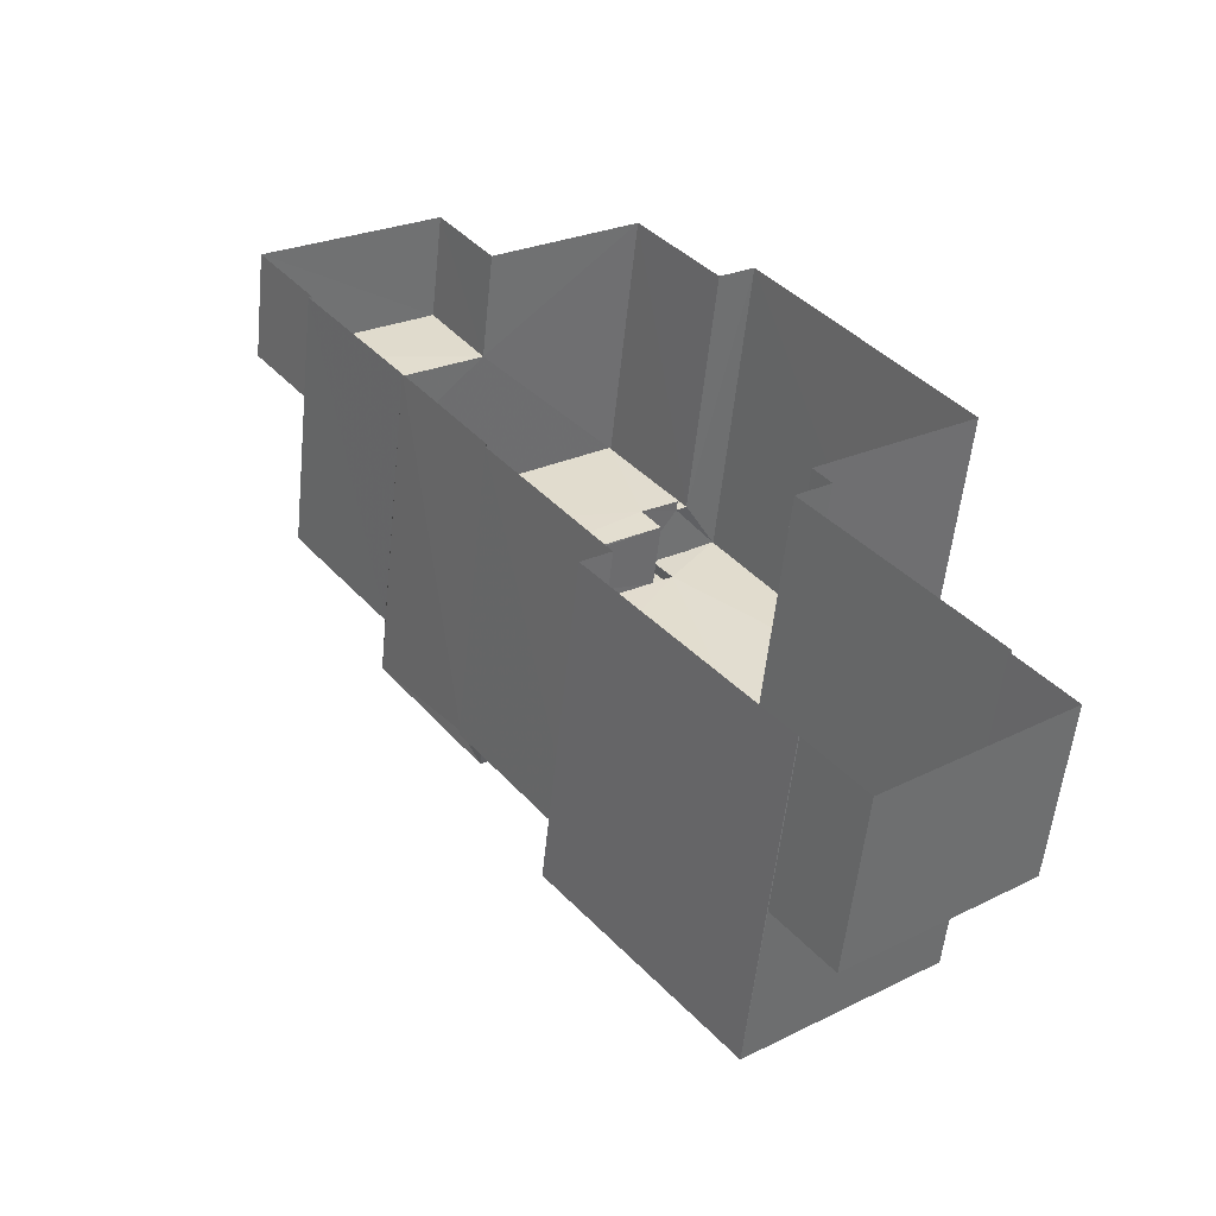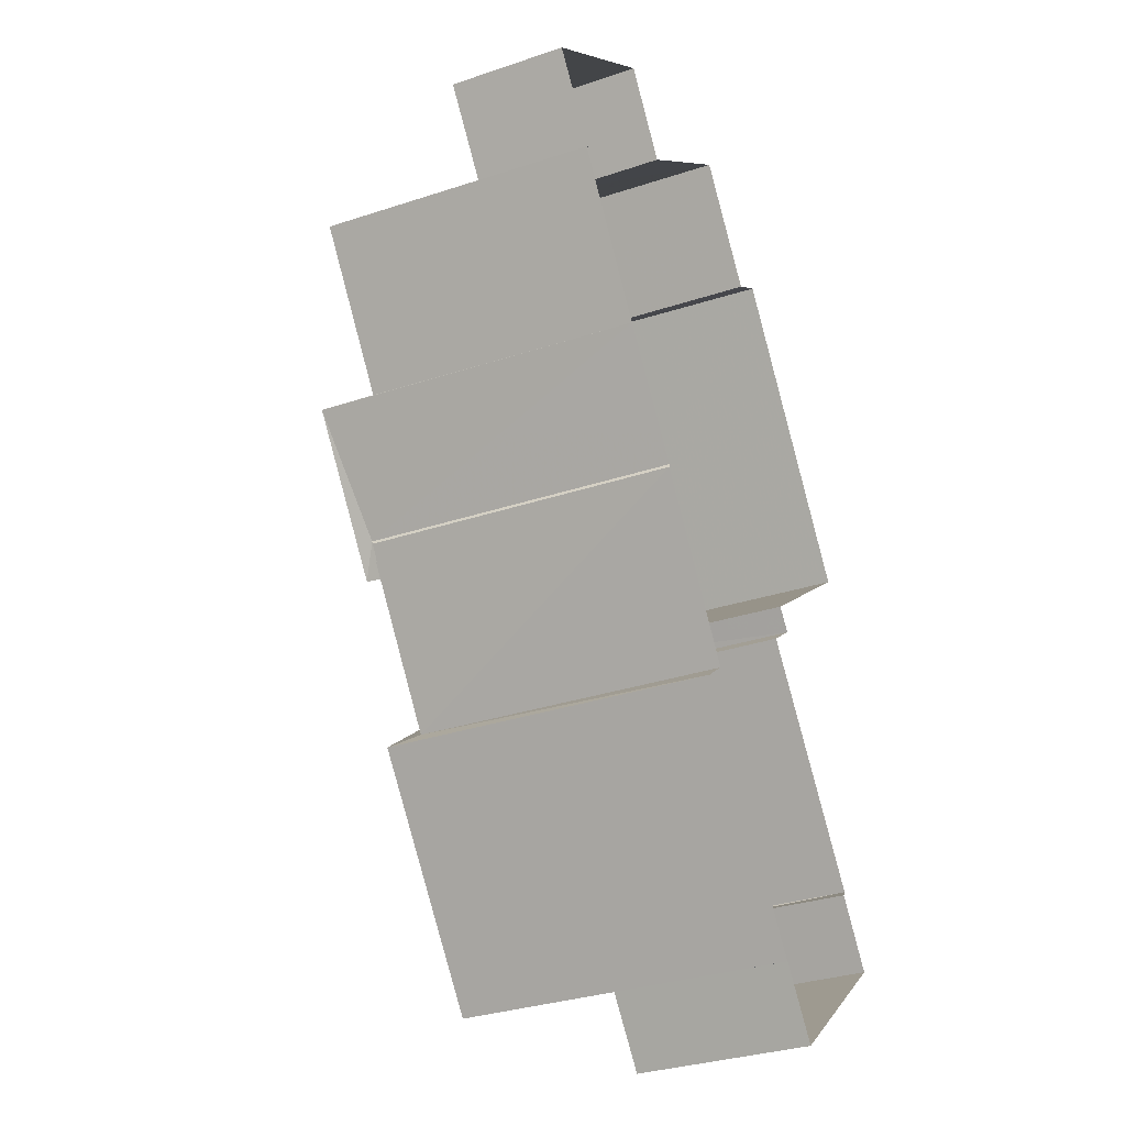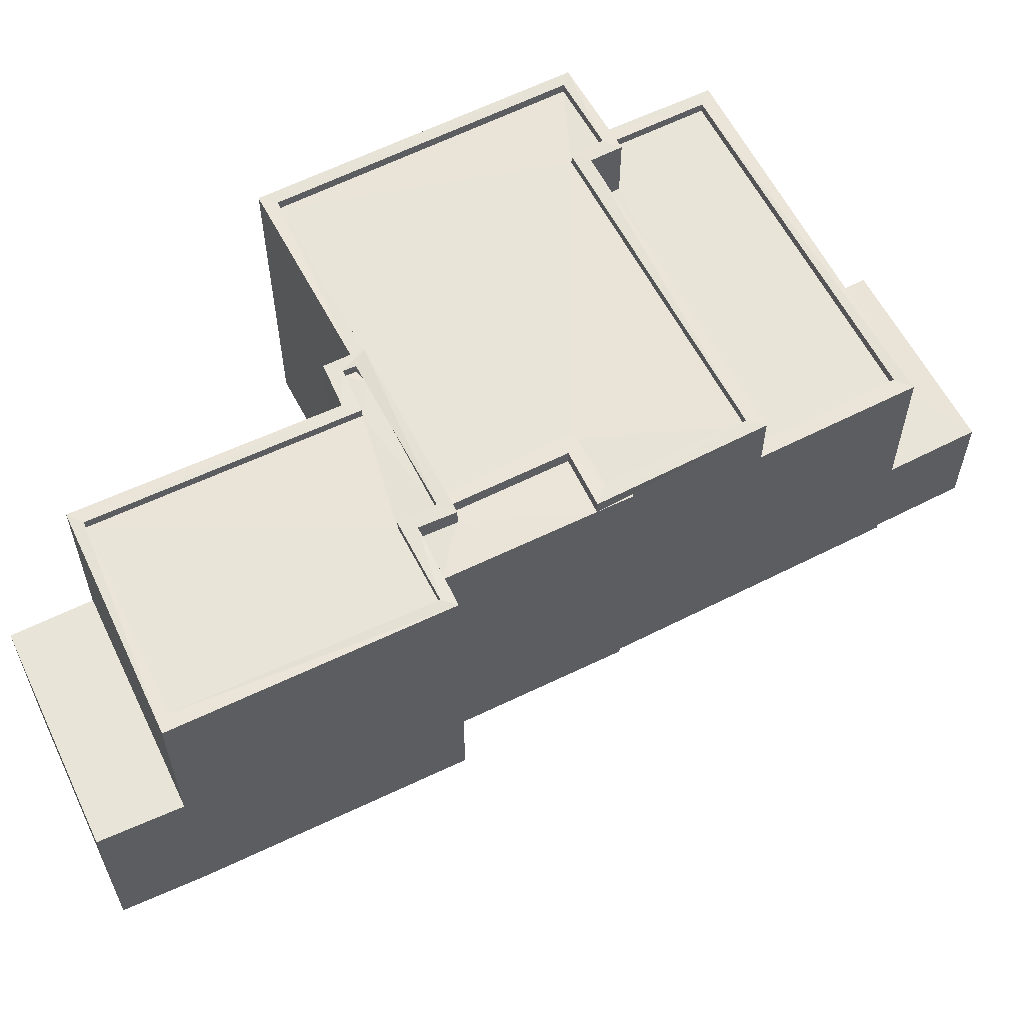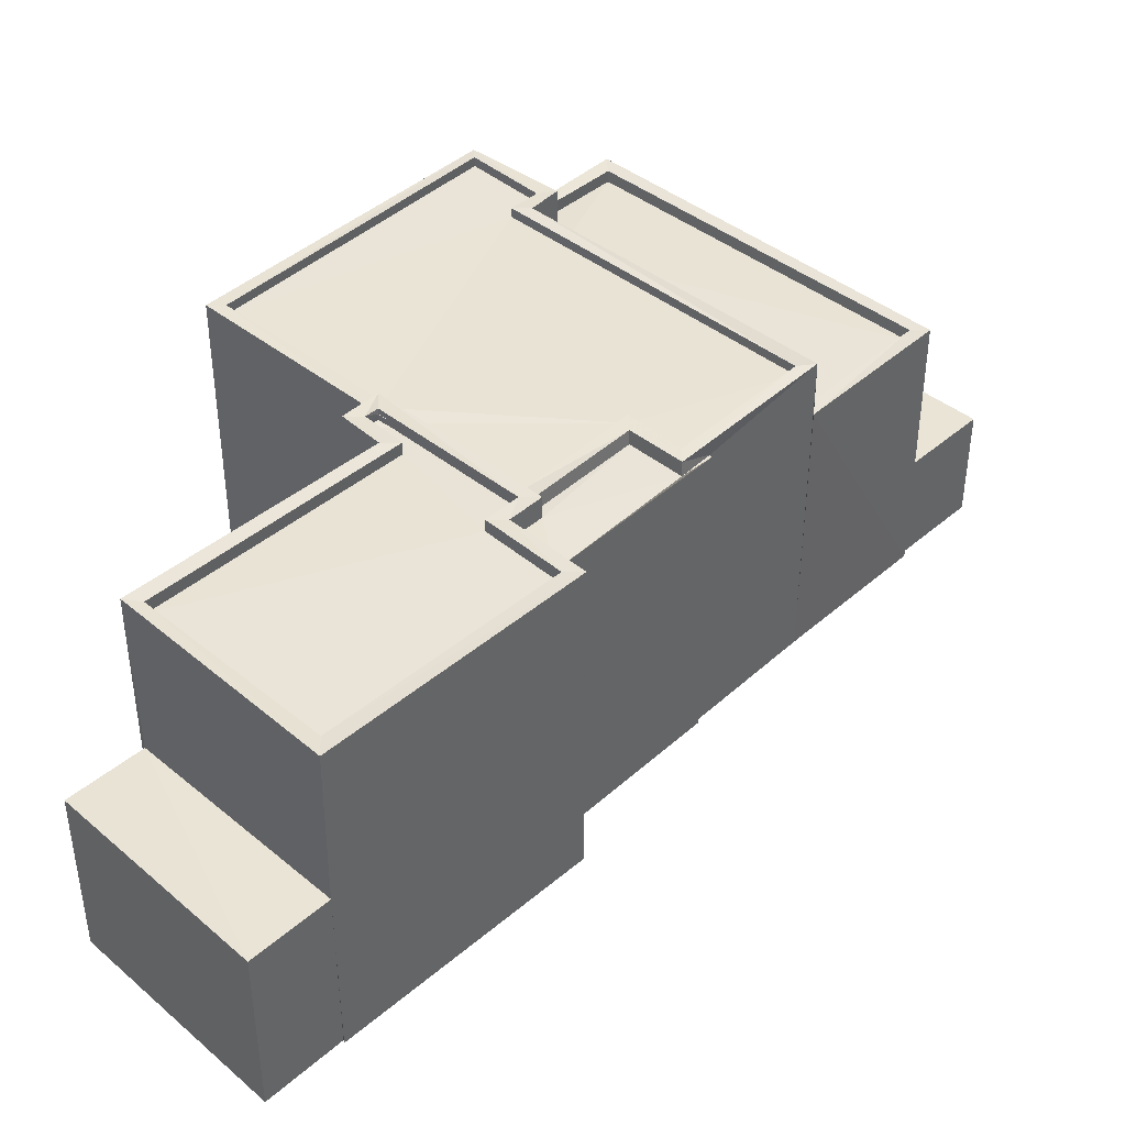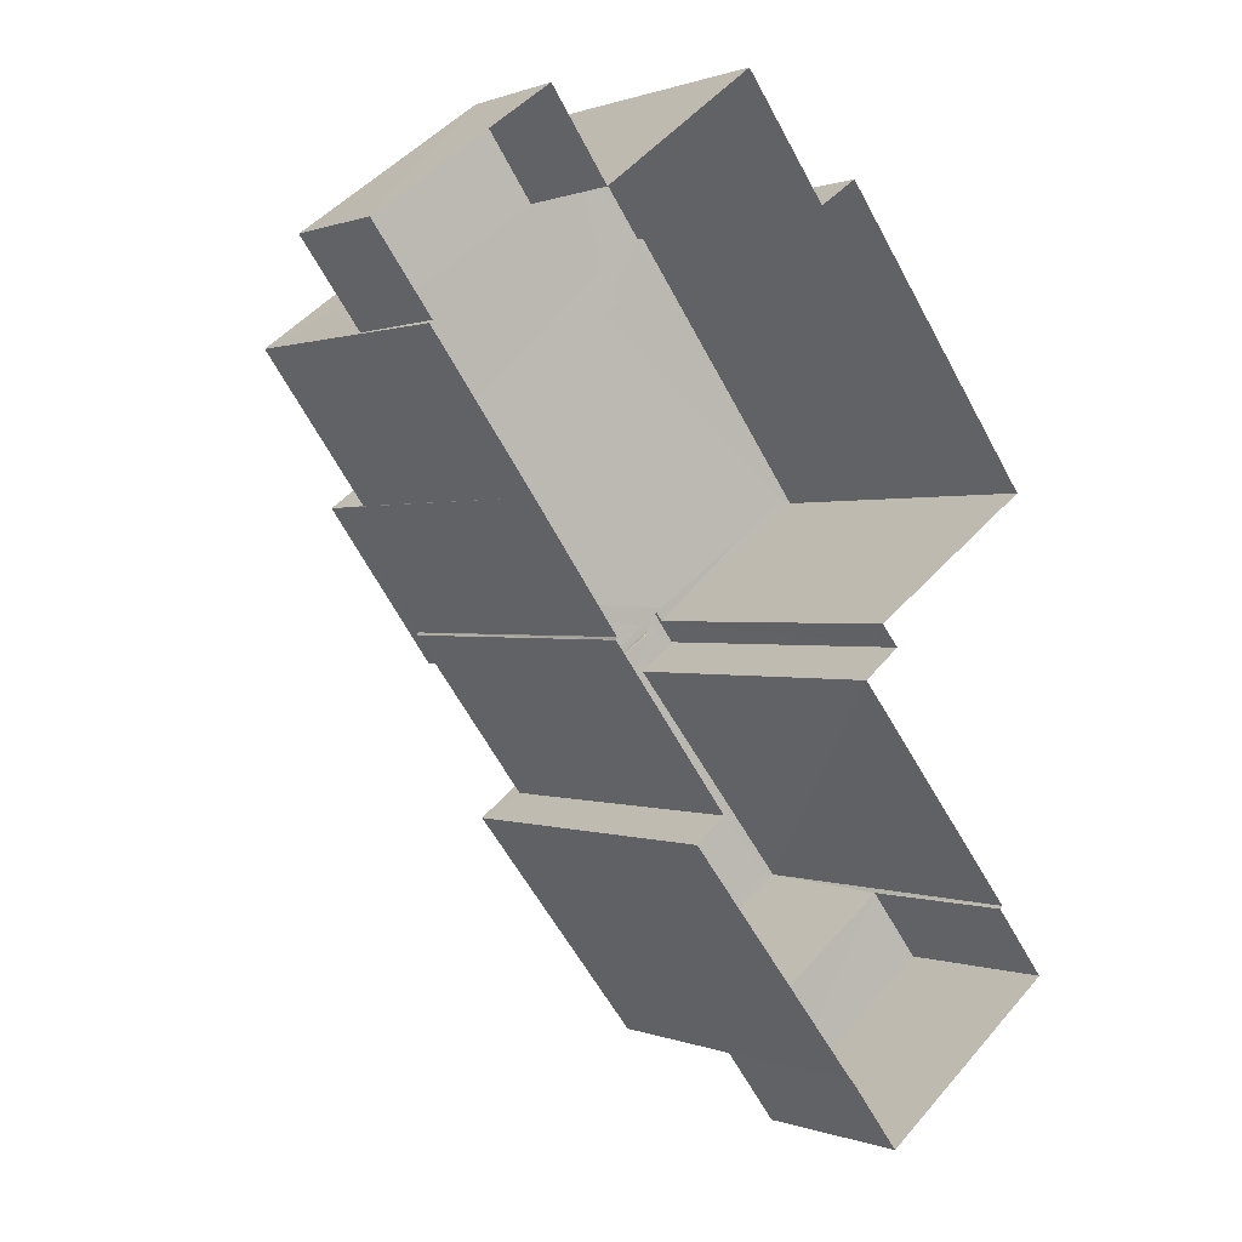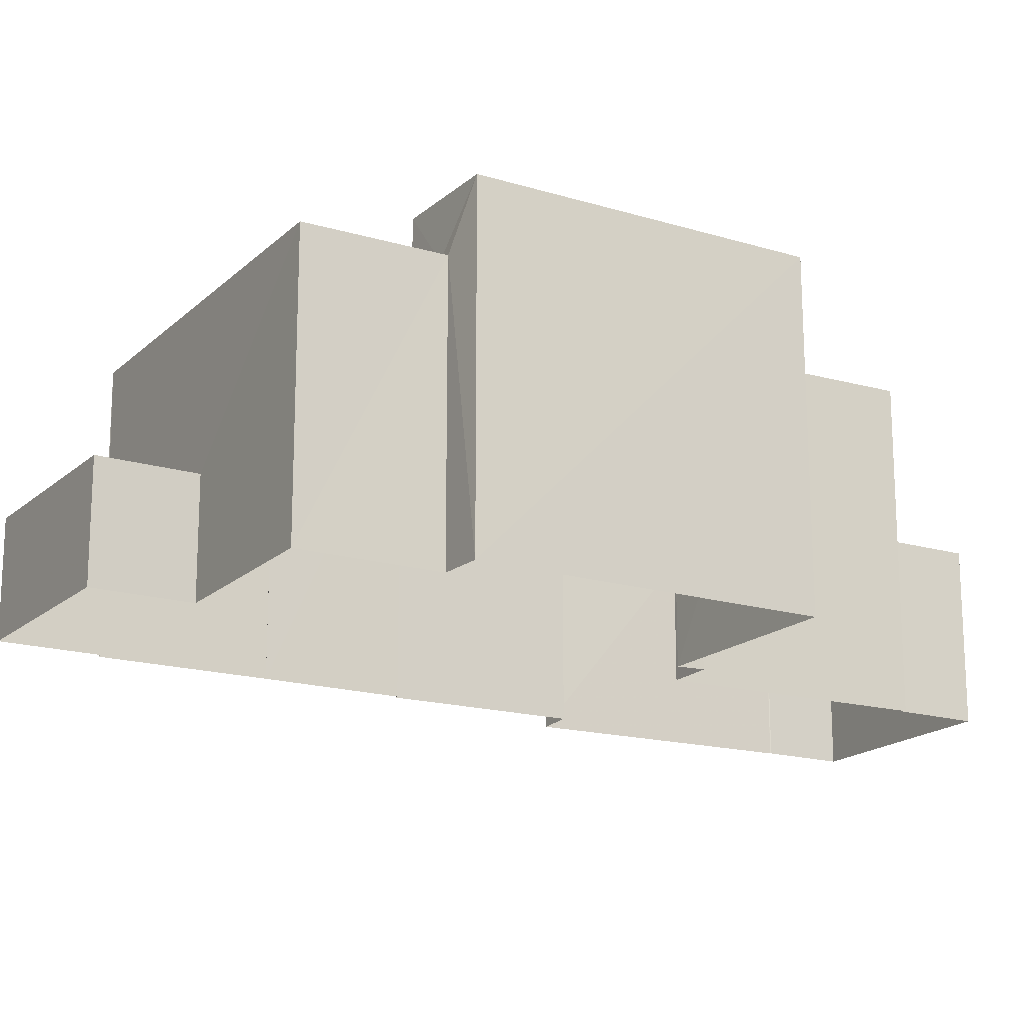
<metadata>
{"format":"obj","ext":"obj","renderer":"f3d","projection":"perspective","resolution":1024,"background":"white","views":[{"elev":-56.1,"azim":174.1,"up":"+Y"},{"elev":-32.1,"azim":115.3,"up":"+Y"},{"elev":60.7,"azim":26.4,"up":"+Z"},{"elev":42.5,"azim":7.0,"up":"+Z"},{"elev":0.5,"azim":144.5,"up":"+Y"},{"elev":-17.5,"azim":-157.2,"up":"+Z"}]}
</metadata>
<code>
v 1.197e+05 7.863e+05 24.06
v 1.197e+05 7.863e+05 24.06
v 1.197e+05 7.863e+05 24.06
v 1.197e+05 7.863e+05 24.06
v 1.196e+05 7.863e+05 24.06
v 1.197e+05 7.863e+05 24.06
v 1.197e+05 7.863e+05 24.05
v 1.196e+05 7.863e+05 24.06
v 1.197e+05 7.863e+05 24.06
v 1.196e+05 7.863e+05 24.06
v 1.197e+05 7.863e+05 24.06
v 1.197e+05 7.863e+05 24.06
v 1.197e+05 7.863e+05 24.06
v 1.197e+05 7.863e+05 24.06
v 1.196e+05 7.863e+05 24.06
v 1.197e+05 7.863e+05 24.05
v 1.197e+05 7.863e+05 24.05
v 1.197e+05 7.863e+05 24.05
v 1.197e+05 7.863e+05 24.06
v 1.197e+05 7.863e+05 24.06
v 1.197e+05 7.863e+05 24.05
v 1.197e+05 7.863e+05 24.05
v 1.197e+05 7.863e+05 24.06
v 1.197e+05 7.863e+05 24.05
v 1.197e+05 7.863e+05 28
v 1.197e+05 7.863e+05 28
v 1.196e+05 7.863e+05 28
v 1.196e+05 7.863e+05 28
v 1.197e+05 7.863e+05 31.62
v 1.197e+05 7.863e+05 31.62
v 1.197e+05 7.863e+05 31.62
v 1.197e+05 7.863e+05 31.61
v 1.197e+05 7.863e+05 31.61
v 1.197e+05 7.863e+05 31.62
v 1.196e+05 7.863e+05 31.62
v 1.196e+05 7.863e+05 31.62
v 1.197e+05 7.863e+05 31.61
v 1.197e+05 7.863e+05 31.61
v 1.197e+05 7.863e+05 31.61
v 1.197e+05 7.863e+05 31.61
v 1.197e+05 7.863e+05 31.62
v 1.197e+05 7.863e+05 31.62
v 1.197e+05 7.863e+05 31.37
v 1.197e+05 7.863e+05 31.37
v 1.197e+05 7.863e+05 31.37
v 1.197e+05 7.863e+05 31.36
v 1.197e+05 7.863e+05 31.37
v 1.196e+05 7.863e+05 31.37
v 1.197e+05 7.863e+05 31.36
v 1.197e+05 7.863e+05 31.36
v 1.197e+05 7.863e+05 31.36
v 1.197e+05 7.863e+05 31.61
v 1.197e+05 7.863e+05 31.61
v 1.197e+05 7.863e+05 31.14
v 1.197e+05 7.863e+05 31.14
v 1.197e+05 7.863e+05 31.14
v 1.197e+05 7.863e+05 31.14
v 1.197e+05 7.863e+05 31.14
v 1.197e+05 7.863e+05 31.14
v 1.197e+05 7.863e+05 31.14
v 1.197e+05 7.863e+05 31.14
v 1.196e+05 7.863e+05 31.25
v 1.197e+05 7.863e+05 31.25
v 1.197e+05 7.863e+05 31.25
v 1.197e+05 7.863e+05 31.25
v 1.197e+05 7.863e+05 31.25
v 1.197e+05 7.863e+05 31.25
v 1.197e+05 7.863e+05 31.25
v 1.197e+05 7.863e+05 31.25
v 1.197e+05 7.863e+05 31.25
v 1.197e+05 7.863e+05 31.25
v 1.197e+05 7.863e+05 31.25
v 1.197e+05 7.863e+05 31.5
v 1.197e+05 7.863e+05 31.5
v 1.197e+05 7.863e+05 31.5
v 1.197e+05 7.863e+05 31.5
v 1.197e+05 7.863e+05 31.5
v 1.197e+05 7.863e+05 31.5
v 1.197e+05 7.863e+05 31.5
v 1.197e+05 7.863e+05 31.5
v 1.197e+05 7.863e+05 31.5
v 1.197e+05 7.863e+05 31.5
v 1.197e+05 7.863e+05 31.5
v 1.197e+05 7.863e+05 31.5
v 1.197e+05 7.863e+05 31.5
v 1.196e+05 7.863e+05 31.5
v 1.196e+05 7.863e+05 31.5
v 1.197e+05 7.863e+05 31.5
v 1.197e+05 7.863e+05 31.5
v 1.197e+05 7.863e+05 31.5
v 1.197e+05 7.863e+05 31.5
v 1.197e+05 7.863e+05 31.5
v 1.197e+05 7.863e+05 31.5
v 1.197e+05 7.863e+05 31.5
v 1.197e+05 7.863e+05 26.61
v 1.197e+05 7.863e+05 26.61
v 1.197e+05 7.863e+05 26.61
v 1.197e+05 7.863e+05 26.61
v 1.197e+05 7.863e+05 30.21
v 1.197e+05 7.863e+05 30.21
v 1.197e+05 7.863e+05 30.21
v 1.197e+05 7.863e+05 30.21
v 1.197e+05 7.863e+05 30.21
v 1.197e+05 7.863e+05 30.21
v 1.197e+05 7.863e+05 30.21
v 1.197e+05 7.863e+05 30.21
v 1.197e+05 7.863e+05 29.96
v 1.197e+05 7.863e+05 29.96
v 1.197e+05 7.863e+05 29.96
v 1.197e+05 7.863e+05 29.96
v 1.197e+05 7.863e+05 29.96
v 1.197e+05 7.863e+05 29.96
f 1 2 3
f 4 1 5
f 6 7 3
f 8 9 10
f 11 12 13
f 14 8 15
f 16 17 18
f 7 16 3
f 19 5 1
f 19 14 20
f 8 13 9
f 21 22 18
f 23 11 13
f 24 23 22
f 3 18 1
f 23 8 14
f 3 16 18
f 22 19 1
f 22 14 19
f 23 13 8
f 18 22 1
f 22 23 14
f 25 26 27
f 28 25 27
f 29 30 31
f 32 31 33
f 34 35 36
f 29 34 30
f 36 35 37
f 32 33 38
f 39 36 37
f 38 33 40
f 36 41 34
f 31 42 33
f 30 34 41
f 31 30 42
f 43 44 45
f 46 45 47
f 47 48 49
f 45 44 47
f 49 48 50
f 49 50 51
f 46 47 49
f 52 39 53
f 40 52 38
f 39 37 53
f 38 52 53
f 54 55 56
f 56 55 57
f 58 59 57
f 55 60 61
f 58 57 61
f 57 55 61
f 62 63 64
f 65 62 66
f 67 68 69
f 65 66 70
f 69 71 72
f 64 67 69
f 66 69 72
f 62 64 66
f 64 69 66
f 73 74 75
f 75 76 77
f 78 79 77
f 80 81 82
f 73 80 74
f 82 81 83
f 84 79 78
f 85 86 87
f 86 83 87
f 85 88 86
f 78 77 89
f 74 80 90
f 77 76 89
f 75 74 76
f 86 91 83
f 90 80 82
f 91 82 83
f 92 93 94
f 95 96 97
f 95 98 96
f 99 100 101
f 100 102 101
f 103 104 105
f 105 104 106
f 104 102 106
f 101 102 104
f 107 108 109
f 109 108 110
f 107 111 108
f 110 108 112
f 8 10 28
f 27 8 28
f 13 25 9
f 13 26 25
f 9 28 10
f 9 25 28
f 27 15 8
f 15 27 35
f 35 27 37
f 12 26 13
f 37 26 12
f 27 26 37
f 60 38 61
f 23 61 11
f 11 61 53
f 61 38 53
f 11 37 12
f 11 53 37
f 35 34 14
f 15 35 14
f 29 20 14
f 34 29 14
f 88 31 64
f 31 85 29
f 29 85 20
f 63 88 64
f 20 85 19
f 31 88 85
f 31 84 64
f 64 84 67
f 79 55 54
f 32 84 31
f 79 32 55
f 32 79 84
f 55 32 38
f 60 55 38
f 36 50 48
f 36 39 50
f 36 48 47
f 41 36 47
f 30 47 44
f 30 41 47
f 94 42 92
f 43 92 44
f 44 92 30
f 92 42 30
f 42 93 33
f 33 93 46
f 42 94 93
f 46 93 45
f 40 46 49
f 40 33 46
f 40 49 51
f 52 40 51
f 39 51 50
f 39 52 51
f 59 58 24
f 22 59 24
f 61 23 24
f 58 61 24
f 75 59 73
f 73 59 21
f 75 57 59
f 21 59 22
f 103 81 108
f 81 103 83
f 83 105 4
f 108 111 103
f 4 105 1
f 103 105 83
f 110 112 99
f 18 100 21
f 112 80 99
f 21 100 73
f 99 80 73
f 100 99 73
f 19 85 87
f 5 19 87
f 87 4 5
f 87 83 4
f 80 108 81
f 80 112 108
f 57 75 77
f 56 57 77
f 56 77 79
f 54 56 79
f 92 45 93
f 92 43 45
f 86 62 65
f 91 86 65
f 91 65 70
f 82 91 70
f 90 70 66
f 90 82 70
f 90 66 72
f 74 90 72
f 76 72 71
f 76 74 72
f 89 71 69
f 89 76 71
f 78 69 68
f 78 89 69
f 68 84 78
f 68 67 84
f 86 63 62
f 86 88 63
f 95 97 6
f 3 95 6
f 97 7 6
f 97 96 7
f 98 7 96
f 98 16 7
f 3 2 95
f 2 106 95
f 16 98 17
f 95 106 102
f 98 95 102
f 17 98 102
f 105 106 2
f 1 105 2
f 100 17 102
f 100 18 17
f 99 101 109
f 110 99 109
f 103 107 104
f 103 111 107
f 109 104 107
f 109 101 104

</code>
